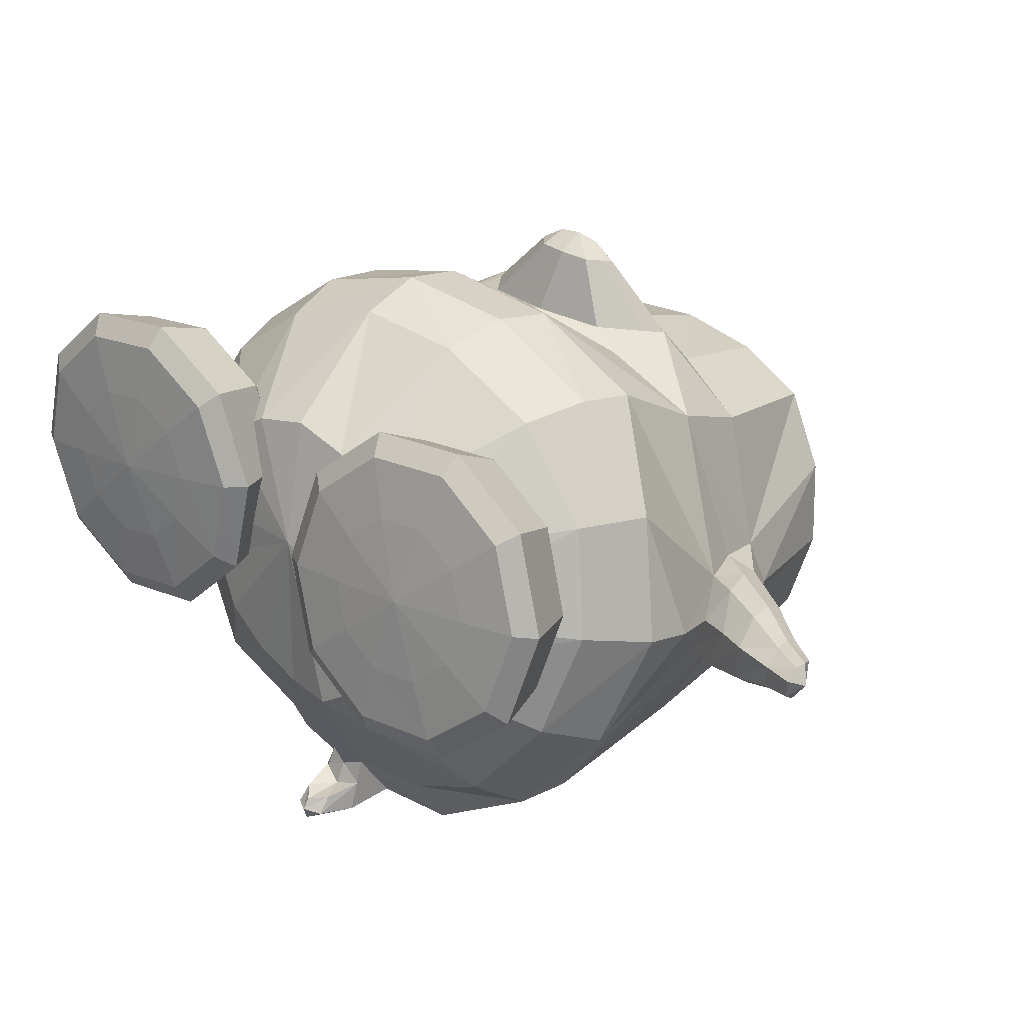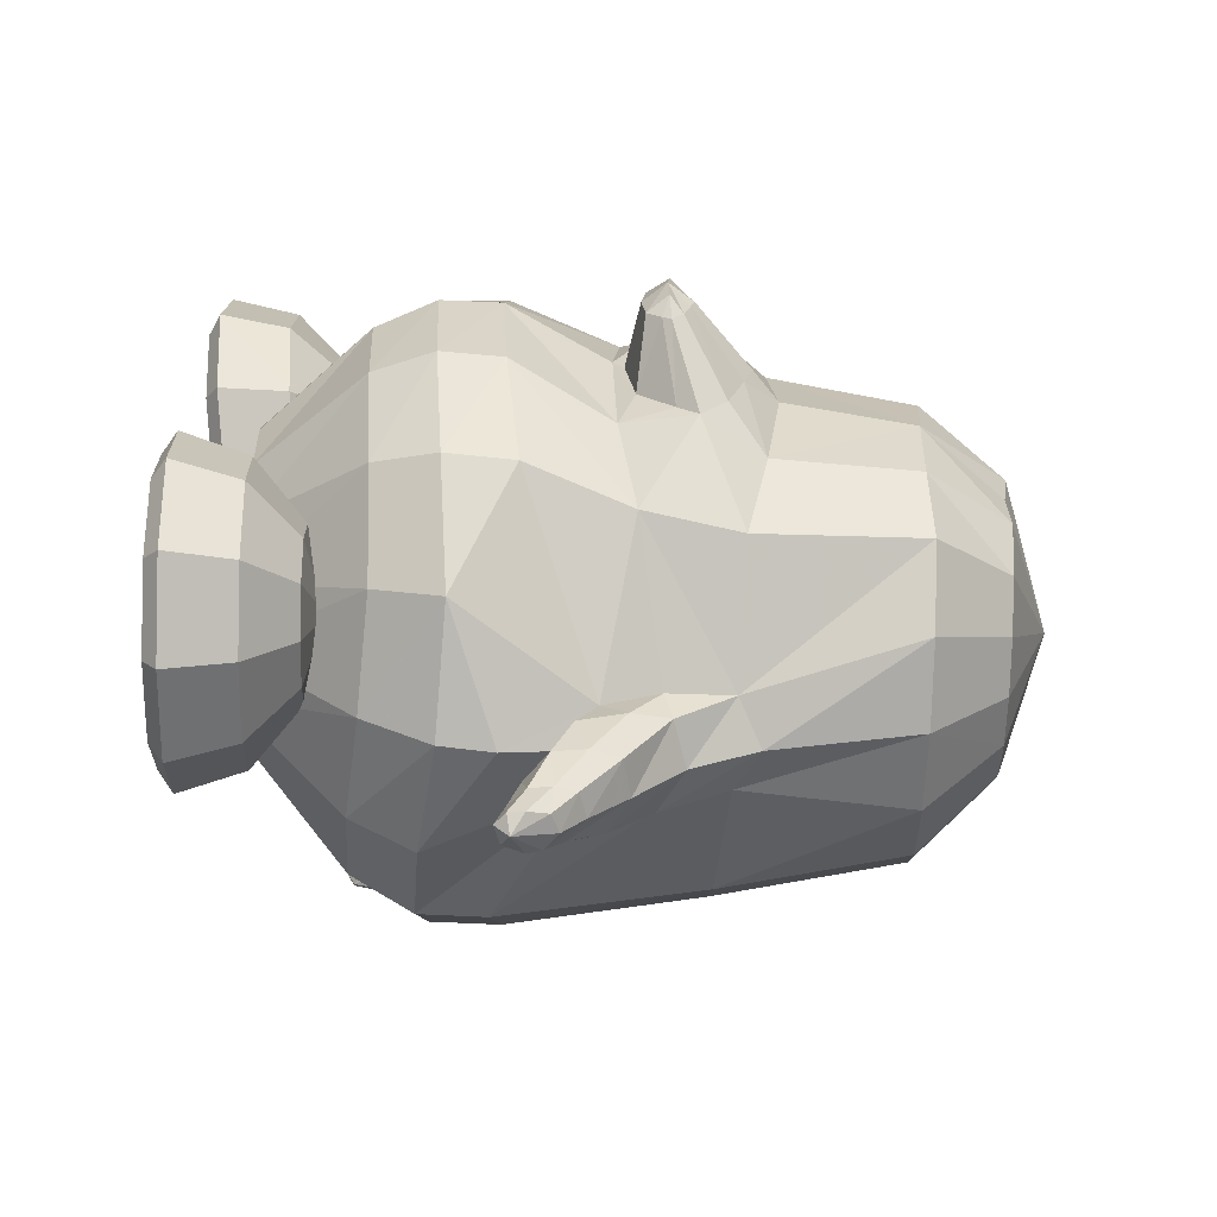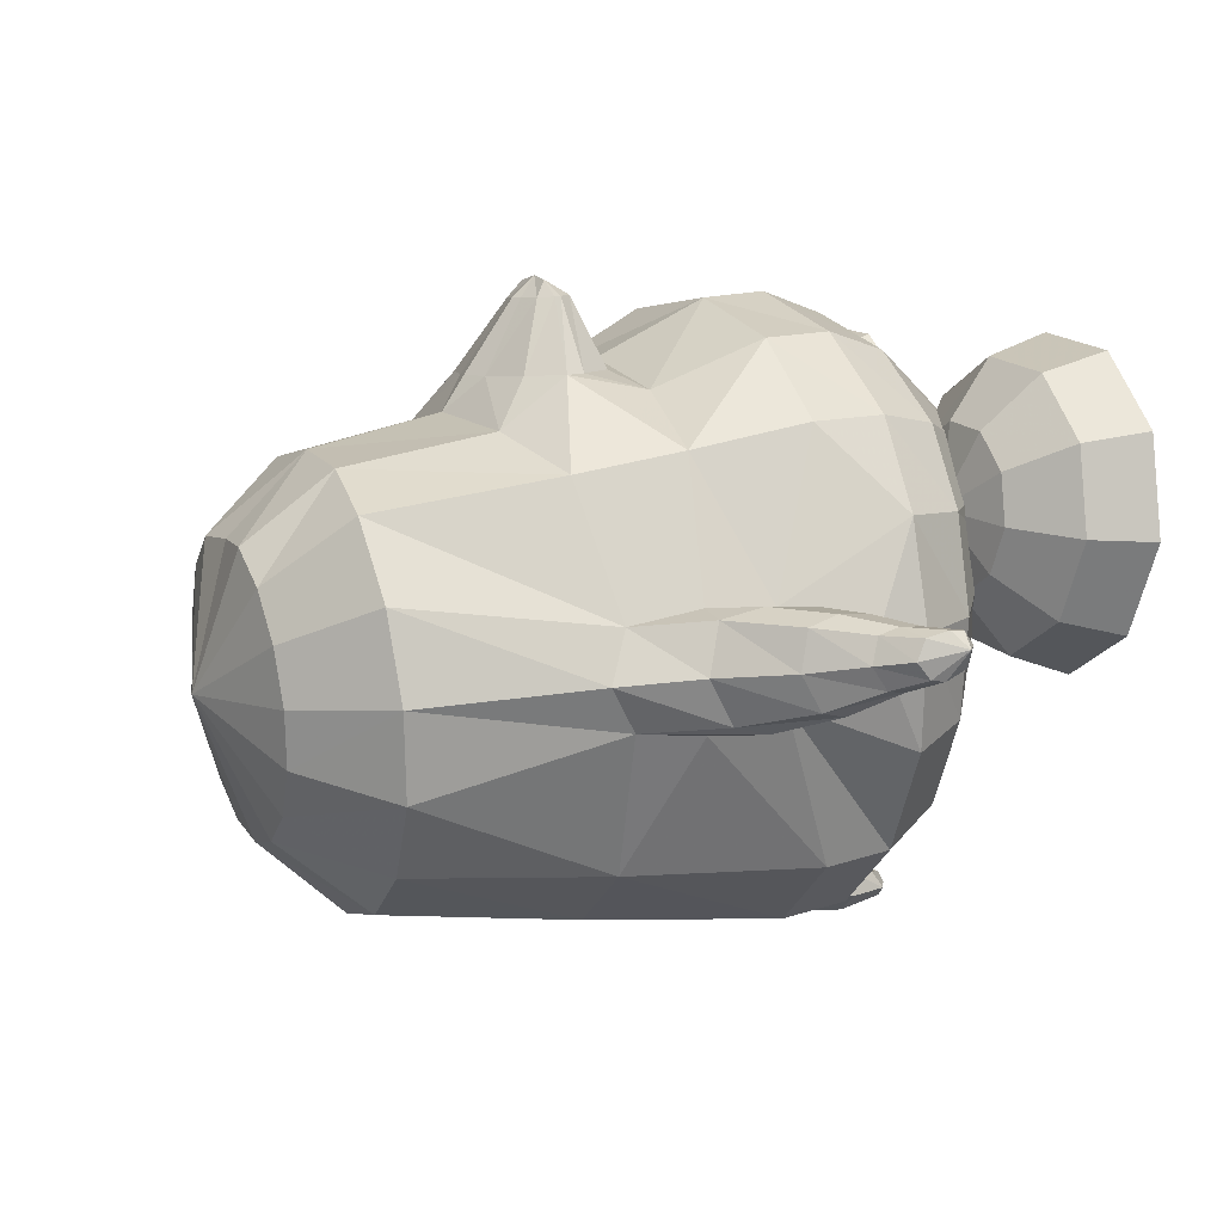
<metadata>
{"format":"obj","ext":"obj","renderer":"f3d","projection":"perspective","resolution":1024,"background":"white","views":[{"elev":17.4,"azim":37.5,"up":"+Z"},{"elev":14.5,"azim":87.8,"up":"+Z"},{"elev":17.7,"azim":-119.9,"up":"+Z"}]}
</metadata>
<code>
v 0.06702 0.1895 0.1514
v -0.02048 0.2007 0.1545
v 0.1517 0.1836 0.1247
v -0.09881 0.2154 0.1323
v 0.2188 0.1843 0.07714
v -0.1605 0.2202 0.06663
v 0.2542 0.1802 -0.005463
v -0.1927 0.2212 -0.0174
v 0.2561 0.1778 -0.09545
v -0.1904 0.2188 -0.1071
v 0.2245 0.1777 -0.1792
v -0.1538 0.2135 -0.1889
v 0.1637 0.1808 -0.2441
v -0.08865 0.2058 -0.2506
v 0.0832 0.1873 -0.2804
v -0.005202 0.1965 -0.2826
v 0.0653 0.2733 0.07839
v 0.01048 0.2835 0.08599
v 0.1206 0.2716 0.06696
v -0.0415 0.2886 0.06227
v 0.1613 0.2667 0.02712
v -0.08073 0.2918 0.02048
v 0.1839 0.2633 -0.02547
v -0.1013 0.2926 -0.03297
v 0.1852 0.2619 -0.08271
v -0.09993 0.2911 -0.09016
v 0.1648 0.2626 -0.1361
v -0.07671 0.2875 -0.1424
v 0.1261 0.2654 -0.1775
v -0.03516 0.2823 -0.1816
v 0.07482 0.2701 -0.2006
v 0.01804 0.2762 -0.2021
v 0.04779 0.3203 -0.05852
v -0.03274 0.002258 -0.3199
v -0.1316 0.01278 -0.2817
v 0.07332 -0.007845 -0.3171
v -0.2088 0.01762 -0.2083
v 0.1702 -0.01124 -0.2738
v -0.2492 0.02403 -0.05681
v 0.2596 -0.001015 -0.1454
v -0.2535 0.05048 -0.007927
v 0.2825 0.02364 -0.1017
v -0.2328 0.02466 0.03719
v 0.2757 0.001896 -0.05177
v -0.151 0.03298 0.1565
v 0.2405 0.01156 0.08828
v -0.05452 0.0535 0.1777
v 0.1616 0.03631 0.1403
v 0.05589 0.05633 0.173
v 0.01254 -0.2036 0.2631
v -0.1084 -0.1965 0.2471
v 0.135 -0.2016 0.231
v -0.2055 -0.1857 0.1898
v 0.2365 -0.1913 0.1555
v -0.2681 -0.109 0.04388
v 0.3075 -0.1233 -0.05034
v -0.2953 -0.1412 0.009324
v 0.3223 -0.1617 -0.08713
v -0.2851 -0.1104 -0.0431
v 0.2897 -0.1383 -0.1333
v -0.2566 -0.1772 -0.2227
v 0.1791 -0.2232 -0.2954
v -0.1726 -0.1858 -0.3084
v 0.06087 -0.2116 -0.3483
v -0.06075 -0.1982 -0.352
v -0.06949 -0.2676 -0.3578
v -0.1768 -0.2552 -0.3038
v 0.05475 -0.2832 -0.3465
v -0.2595 -0.2465 -0.2185
v 0.1753 -0.2933 -0.2926
v -0.3053 -0.2444 -0.1063
v 0.2735 -0.2867 -0.1969
v -0.3122 -0.2424 0.01027
v 0.3255 -0.2677 -0.07987
v -0.276 -0.248 0.1107
v 0.3079 -0.2565 0.05016
v -0.2124 -0.2586 0.1887
v 0.2307 -0.261 0.1619
v -0.1136 -0.2636 0.247
v 0.1237 -0.2651 0.2351
v 0.003701 -0.2657 0.2647
v -0.001353 -0.329 0.2376
v -0.1076 -0.3289 0.2211
v 0.1058 -0.3285 0.2127
v -0.1958 -0.3249 0.1694
v 0.2042 -0.3257 0.1479
v -0.2535 -0.3151 0.09972
v 0.2721 -0.3258 0.04839
v -0.2818 -0.3109 0.006624
v 0.286 -0.3372 -0.06585
v -0.2762 -0.3097 -0.09514
v 0.2446 -0.3518 -0.173
v -0.234 -0.313 -0.1943
v 0.1603 -0.3561 -0.2572
v -0.1582 -0.2981 -0.257
v 0.05176 -0.3253 -0.2959
v -0.06477 -0.316 -0.302
v -0.003869 -0.4631 0.01446
v -0.01432 -0.4499 -0.1457
v -0.06813 -0.4406 -0.1244
v 0.04199 -0.4657 -0.1528
v -0.1124 -0.4359 -0.08749
v 0.0922 -0.4689 -0.1292
v -0.139 -0.4296 -0.03184
v 0.1308 -0.4689 -0.08967
v -0.1496 -0.4293 0.02403
v 0.1446 -0.463 -0.03897
v -0.1386 -0.4301 0.07802
v 0.1352 -0.4528 0.02107
v -0.1066 -0.4356 0.1132
v 0.1037 -0.4468 0.07385
v -0.05869 -0.4391 0.1346
v 0.05506 -0.4429 0.1164
v -0.002186 -0.4402 0.1393
v 0.042 -0.1014 0.2098
v -0.08025 -0.08932 0.2048
v 0.1558 -0.1012 0.1726
v -0.1753 -0.07269 0.1708
v 0.2445 -0.08658 0.1119
v -0.05225 -0.03605 0.2207
v 0.1553 -0.04755 0.1872
v -0.02714 -0.07476 0.215
v 0.1189 -0.08258 0.1929
v -0.06098 -0.01322 0.2235
v 0.1721 -0.02693 0.1839
v -0.02243 0.0107 0.2173
v 0.1386 0.001307 0.1895
v 0.03066 0.0232 0.2084
v 0.08726 0.02018 0.1986
v 0.05963 0.03047 0.2048
v 0.04548 -0.09014 0.2057
v -0.09407 -0.2661 -0.3332
v -0.03842 -0.2723 -0.3429
v -0.08219 -0.3091 -0.2845
v -0.03879 -0.3157 -0.2941
v -0.0931 -0.3124 -0.3118
v -0.04209 -0.3181 -0.3206
v -0.1011 -0.319 -0.3408
v -0.04578 -0.3251 -0.3503
v -0.07005 -0.3223 -0.3258
v -0.07666 -0.3205 -0.3652
v -0.08011 -0.3643 -0.357
v -0.07596 -0.3654 -0.3323
v -0.09505 -0.3588 -0.3422
v -0.06032 -0.3627 -0.3482
v -0.08949 -0.3488 -0.3247
v -0.05746 -0.3523 -0.3303
v -0.0786 -0.3709 -0.3439
v -0.2487 -0.04596 0.04779
v 0.2892 -0.06557 -0.04503
v -0.2686 -0.03782 -0.06371
v 0.269 -0.0633 -0.1555
v -0.3004 -0.04539 -0.04734
v 0.3006 -0.07316 -0.1529
v -0.2968 -0.02217 0.000839
v 0.3179 -0.04654 -0.1071
v -0.2814 -0.04065 0.04677
v 0.3185 -0.05857 -0.05989
v -0.3006 -0.1314 0.05016
v 0.3431 -0.1459 -0.05316
v -0.3248 -0.1591 0.01656
v 0.3547 -0.1769 -0.09019
v -0.3178 -0.1358 -0.03468
v 0.3253 -0.1613 -0.1361
v -0.2894 -0.08294 0.05464
v 0.3302 -0.09821 -0.05054
v -0.3102 -0.07664 -0.05625
v 0.3059 -0.1055 -0.1602
v -0.3533 -0.07896 0.01192
v 0.3715 -0.09802 -0.1149
v -0.3603 -0.0969 -0.02466
v 0.3645 -0.1199 -0.1491
v -0.3446 -0.09116 0.04956
v 0.3798 -0.105 -0.07614
v -0.3532 -0.1767 0.02282
v 0.3848 -0.1924 -0.09456
v -0.3442 -0.1556 0.05164
v 0.3865 -0.168 -0.06709
v -0.3588 -0.1605 -0.01551
v 0.3727 -0.1815 -0.1332
v -0.3433 -0.1229 0.0564
v 0.3845 -0.1349 -0.066
v -0.3627 -0.1199 -0.03131
v 0.3659 -0.1434 -0.1535
v -0.3951 -0.123 0.02373
v 0.4182 -0.1376 -0.1171
v -0.3991 -0.1373 8.4e-05
v 0.4135 -0.1548 -0.1386
v -0.3886 -0.1329 0.04821
v 0.4233 -0.1443 -0.09124
v -0.3904 -0.1779 0.04976
v 0.4297 -0.1885 -0.08567
v -0.3958 -0.1941 0.03161
v 0.4287 -0.2067 -0.1025
v -0.3993 -0.1815 0.006669
v 0.4205 -0.1976 -0.1279
v -0.3885 -0.1555 0.05244
v 0.427 -0.166 -0.08491
v -0.4008 -0.1545 -0.003332
v 0.4152 -0.1722 -0.1405
v -0.4269 -0.1616 0.01413
v 0.4467 -0.1758 -0.1348
v -0.4232 -0.1491 0.03151
v 0.4493 -0.1612 -0.119
v -0.4204 -0.1594 0.05044
v 0.4555 -0.1689 -0.09963
v -0.4237 -0.1971 0.05268
v 0.4629 -0.2057 -0.09485
v -0.4251 -0.2066 0.03801
v 0.4591 -0.2171 -0.1076
v -0.4292 -0.1983 0.01966
v 0.4545 -0.2112 -0.1268
v -0.4248 -0.1814 0.05533
v 0.4635 -0.1898 -0.09464
v -0.4293 -0.1759 0.01141
v 0.4491 -0.1903 -0.1367
v -0.4402 -0.1933 0.04022
v 0.4724 -0.2031 -0.1134
v -0.3085 -0.1896 0.01328
v 0.3303 -0.2132 -0.08553
v -0.1954 -0.338 0.08445
v 0.1961 -0.3676 0.005506
v -0.1174 -0.3579 0.08169
v 0.117 -0.3845 0.009645
v -0.06124 -0.4106 0.07744
v 0.05964 -0.4354 0.01561
v -0.04283 -0.4792 0.07149
v 0.03885 -0.5034 0.01906
v -0.06465 -0.4932 0.07038
v 0.0601 -0.5182 0.01822
v -0.1229 -0.4966 0.0701
v 0.118 -0.524 0.01452
v -0.1384 -0.4916 0.02182
v 0.1302 -0.5251 -0.03478
v -0.09137 -0.485 -0.01318
v 0.08137 -0.5208 -0.06722
v -0.07367 -0.4698 -0.025
v 0.06343 -0.5066 -0.07959
v -0.08795 -0.4027 -0.006171
v 0.08097 -0.4385 -0.06988
v -0.1336 -0.3526 0.03205
v 0.1293 -0.3861 -0.04202
v -0.1723 -0.3505 0.004176
v 0.1673 -0.3885 -0.07113
v -0.1568 -0.3958 -0.05743
v 0.1464 -0.44 -0.1258
v -0.1532 -0.4615 -0.08426
v 0.1389 -0.5081 -0.1444
v -0.1603 -0.4777 -0.06456
v 0.1467 -0.5221 -0.1235
v -0.1781 -0.4873 -0.007671
v 0.168 -0.5258 -0.06726
v -0.2269 -0.4852 -0.007102
v 0.2167 -0.5256 -0.07012
v -0.245 -0.4739 -0.06381
v 0.2312 -0.5216 -0.1288
v -0.2511 -0.457 -0.08343
v 0.2364 -0.5073 -0.1506
v -0.2414 -0.3919 -0.05651
v 0.2308 -0.4391 -0.1309
v -0.221 -0.3484 0.005023
v 0.2161 -0.3882 -0.07358
v -0.2603 -0.3494 0.03548
v 0.2573 -0.3873 -0.04586
v -0.3095 -0.3935 -0.003836
v 0.3022 -0.4375 -0.0829
v -0.3296 -0.459 -0.02261
v 0.3189 -0.5055 -0.09523
v -0.3131 -0.4756 -0.01114
v 0.3026 -0.52 -0.08084
v -0.2662 -0.4862 0.02331
v 0.258 -0.5247 -0.04242
v -0.2809 -0.4899 0.07194
v 0.2759 -0.5234 0.005247
v -0.3385 -0.482 0.0731
v 0.3337 -0.5178 0.001724
v -0.3591 -0.4664 0.07465
v 0.3548 -0.5029 0.000115
v -0.335 -0.3999 0.0804
v 0.3333 -0.4353 -0.000337
v -0.275 -0.353 0.08411
v 0.2752 -0.386 0.001812
v -0.2595 -0.358 0.1324
v 0.263 -0.3848 0.05125
v -0.3082 -0.4085 0.164
v 0.3121 -0.4333 0.08529
v -0.3281 -0.4763 0.1712
v 0.3303 -0.5006 0.09899
v -0.3117 -0.4906 0.1567
v 0.3125 -0.5157 0.08735
v -0.2655 -0.4949 0.1202
v 0.2637 -0.5223 0.05468
v -0.2021 -0.4979 0.07061
v 0.197 -0.5284 0.009991
v -0.2257 -0.4992 0.1497
v 0.2259 -0.5217 0.08701
v -0.2429 -0.4982 0.2078
v 0.2471 -0.5147 0.1433
v -0.2486 -0.485 0.2302
v 0.2548 -0.4994 0.1636
v -0.2393 -0.4161 0.2151
v 0.2467 -0.4322 0.1413
v -0.2198 -0.3624 0.1619
v 0.2253 -0.3842 0.08357
v -0.171 -0.3639 0.1612
v 0.1764 -0.3836 0.08618
v -0.1547 -0.4197 0.2141
v 0.1622 -0.4325 0.1462
v -0.151 -0.4892 0.2291
v 0.1572 -0.4997 0.1694
v -0.1583 -0.5018 0.2068
v 0.1626 -0.515 0.1483
v -0.1769 -0.5013 0.1491
v 0.1771 -0.5218 0.08987
v -0.1376 -0.5003 0.1187
v 0.1359 -0.5227 0.06217
v -0.09029 -0.5 0.1542
v 0.0912 -0.5165 0.1003
v -0.07241 -0.487 0.1683
v 0.07475 -0.5013 0.114
v -0.08675 -0.4172 0.1616
v 0.09067 -0.4332 0.0982
v -0.1319 -0.3623 0.1307
v 0.135 -0.3838 0.05812
v 0.02362 -0.05386 0.2775
v 0.03551 -0.06958 0.2751
v 0.1091 -0.05831 0.2628
v 0.09558 -0.07271 0.2647
v 0.0188 -0.04473 0.2786
v 0.1149 -0.04973 0.262
v 0.03423 -0.03437 0.2761
v 0.1007 -0.03782 0.2646
v 0.05615 -0.02862 0.2724
v 0.07948 -0.02983 0.2684
v 0.0681 -0.02559 0.2709
v 0.06546 -0.07551 0.2707
v 0.07001 -0.05083 0.2897
v 0.04538 -0.04787 0.2898
v 0.09344 -0.05037 0.2815
f 33 18 17
f 17 19 33
f 33 20 18
f 19 21 33
f 33 22 20
f 21 23 33
f 33 24 22
f 23 25 33
f 33 26 24
f 25 27 33
f 33 28 26
f 27 29 33
f 33 30 28
f 29 31 33
f 33 32 30
f 31 32 33
f 1 17 18 2
f 1 3 19 17
f 2 18 20 4
f 21 19 3 5
f 4 20 22 6
f 23 21 5 7
f 6 22 24 8
f 25 23 7 9
f 8 24 26 10
f 27 25 9 11
f 10 26 28 12
f 29 27 11 13
f 12 28 30 14
f 31 29 13 15
f 14 30 32 16
f 32 31 15 16
f 14 16 34 35
f 34 16 15 36
f 12 14 35 37
f 36 15 13 38
f 10 12 37 39
f 38 13 11 40
f 8 10 39 41
f 40 11 9 42
f 6 8 41 43
f 42 9 7 44
f 4 6 43 45
f 44 7 5 46
f 2 4 45 47
f 46 5 3 48
f 1 2 47 49
f 1 49 48 3
f 37 35 63 61
f 64 36 38 62
f 35 34 65 63
f 65 34 36 64
f 61 63 67 69
f 68 64 62 70
f 59 61 69 71
f 70 62 60 72
f 53 55 75 77
f 76 56 54 78
f 51 53 77 79
f 78 54 52 80
f 50 51 79 81
f 80 52 50 81
f 81 79 83 82
f 84 80 81 82
f 79 77 85 83
f 86 78 80 84
f 77 75 87 85
f 88 76 78 86
f 75 73 89 87
f 90 74 76 88
f 73 71 91 89
f 92 72 74 90
f 71 69 93 91
f 94 70 72 92
f 69 67 95 93
f 96 68 70 94
f 93 95 100 102
f 101 96 94 103
f 91 93 102 104
f 103 94 92 105
f 89 91 104 106
f 105 92 90 107
f 87 89 106 108
f 107 90 88 109
f 85 87 108 110
f 109 88 86 111
f 83 85 110 112
f 111 86 84 113
f 82 83 112 114
f 113 84 82 114
f 98 114 112
f 113 114 98
f 98 112 110
f 111 113 98
f 98 110 108
f 109 111 98
f 98 108 106
f 107 109 98
f 98 106 104
f 105 107 98
f 98 104 102
f 103 105 98
f 98 102 100
f 101 103 98
f 98 100 99
f 99 101 98
f 116 51 50 115
f 50 52 117 115
f 118 53 51 116
f 52 54 119 117
f 53 118 55
f 56 119 54
f 118 45 43
f 44 46 119
f 115 131 122 116
f 123 131 115 117
f 116 122 120
f 121 123 117
f 116 120 124 118
f 125 121 117 119
f 45 118 124
f 125 119 46
f 45 124 47
f 48 125 46
f 47 124 126
f 127 125 48
f 47 126 128
f 129 127 48
f 49 128 130
f 130 129 49
f 47 128 49
f 49 129 48
f 132 63 65
f 65 64 133
f 66 132 65
f 65 133 66
f 132 67 63
f 64 68 133
f 67 132 134 95
f 135 133 68 96
f 134 99 100
f 101 99 135
f 95 134 100
f 101 135 96
f 134 97 99
f 99 97 135
f 134 132 138 136
f 139 133 135 137
f 97 134 136 140
f 137 135 97 140
f 132 66 141 138
f 141 66 133 139
f 138 141 142 144
f 142 141 139 145
f 140 136 146 143
f 147 137 140 143
f 136 138 144 146
f 145 139 137 147
f 148 146 144
f 145 147 148
f 142 148 144
f 145 148 142
f 148 143 146
f 147 143 148
f 151 37 61
f 62 38 152
f 59 151 61
f 62 152 60
f 151 39 37
f 38 40 152
f 43 149 118
f 119 150 44
f 149 55 118
f 119 56 150
f 41 39 153 155
f 154 40 42 156
f 43 41 155 157
f 156 42 44 158
f 57 55 159 161
f 160 56 58 162
f 59 57 161 163
f 162 58 60 164
f 149 43 157 165
f 158 44 150 166
f 55 149 165 159
f 166 150 56 160
f 39 151 167 153
f 168 152 40 154
f 151 59 163 167
f 164 60 152 168
f 155 153 171 169
f 172 154 156 170
f 157 155 169 173
f 170 156 158 174
f 161 159 177 175
f 178 160 162 176
f 163 161 175 179
f 176 162 164 180
f 165 157 173 181
f 174 158 166 182
f 159 165 181 177
f 182 166 160 178
f 153 167 183 171
f 184 168 154 172
f 167 163 179 183
f 180 164 168 184
f 169 171 187 185
f 188 172 170 186
f 173 169 185 189
f 186 170 174 190
f 175 177 191 193
f 192 178 176 194
f 179 175 193 195
f 194 176 180 196
f 181 173 189 197
f 190 174 182 198
f 177 181 197 191
f 198 182 178 192
f 171 183 199 187
f 200 184 172 188
f 183 179 195 199
f 196 180 184 200
f 185 187 201 203
f 202 188 186 204
f 189 185 203 205
f 204 186 190 206
f 193 191 207 209
f 208 192 194 210
f 195 193 209 211
f 210 194 196 212
f 197 189 205 213
f 206 190 198 214
f 191 197 213 207
f 214 198 192 208
f 187 199 215 201
f 216 200 188 202
f 199 195 211 215
f 212 196 200 216
f 207 217 209
f 210 218 208
f 207 213 217
f 218 214 208
f 205 217 213
f 214 218 206
f 203 217 205
f 206 218 204
f 201 217 203
f 204 218 202
f 201 215 217
f 218 216 202
f 211 217 215
f 216 218 212
f 209 217 211
f 212 218 210
f 219 59 71
f 72 60 220
f 73 219 71
f 72 220 74
f 219 57 59
f 60 58 220
f 219 75 55
f 56 76 220
f 57 219 55
f 56 220 58
f 219 73 75
f 76 74 220
f 293 233 231
f 232 234 294
f 231 233 235 229
f 236 234 232 230
f 229 235 237 227
f 238 236 230 228
f 227 237 239 225
f 240 238 228 226
f 225 239 241 223
f 242 240 226 224
f 223 241 221
f 222 242 224
f 241 243 221
f 222 244 242
f 239 245 243 241
f 244 246 240 242
f 237 247 245 239
f 246 248 238 240
f 235 249 247 237
f 248 250 236 238
f 233 251 249 235
f 250 252 234 236
f 293 251 233
f 234 252 294
f 293 253 251
f 252 254 294
f 251 253 255 249
f 256 254 252 250
f 249 255 257 247
f 258 256 250 248
f 247 257 259 245
f 260 258 248 246
f 245 259 261 243
f 262 260 246 244
f 243 261 221
f 222 262 244
f 261 263 221
f 222 264 262
f 259 265 263 261
f 264 266 260 262
f 257 267 265 259
f 266 268 258 260
f 255 269 267 257
f 268 270 256 258
f 253 271 269 255
f 270 272 254 256
f 293 271 253
f 254 272 294
f 293 273 271
f 272 274 294
f 271 273 275 269
f 276 274 272 270
f 269 275 277 267
f 278 276 270 268
f 267 277 279 265
f 280 278 268 266
f 265 279 281 263
f 282 280 266 264
f 263 281 221
f 222 282 264
f 281 283 221
f 222 284 282
f 279 285 283 281
f 284 286 280 282
f 277 287 285 279
f 286 288 278 280
f 275 289 287 277
f 288 290 276 278
f 273 291 289 275
f 290 292 274 276
f 293 291 273
f 274 292 294
f 293 295 291
f 292 296 294
f 291 295 297 289
f 298 296 292 290
f 289 297 299 287
f 300 298 290 288
f 287 299 301 285
f 302 300 288 286
f 285 301 303 283
f 304 302 286 284
f 283 303 221
f 222 304 284
f 303 305 221
f 222 306 304
f 301 307 305 303
f 306 308 302 304
f 299 309 307 301
f 308 310 300 302
f 297 311 309 299
f 310 312 298 300
f 295 313 311 297
f 312 314 296 298
f 293 313 295
f 296 314 294
f 293 315 313
f 314 316 294
f 313 315 317 311
f 318 316 314 312
f 311 317 319 309
f 320 318 312 310
f 309 319 321 307
f 322 320 310 308
f 307 321 323 305
f 324 322 308 306
f 305 323 221
f 222 324 306
f 323 223 221
f 222 224 324
f 321 225 223 323
f 224 226 322 324
f 319 227 225 321
f 226 228 320 322
f 317 229 227 319
f 228 230 318 320
f 315 231 229 317
f 230 232 316 318
f 293 231 315
f 316 232 294
f 120 122 326 325
f 123 121 327 328
f 124 120 325 329
f 121 125 330 327
f 126 124 329 331
f 125 127 332 330
f 128 126 331 333
f 127 129 334 332
f 130 128 333 335
f 129 130 335 334
f 122 131 336 326
f 131 123 328 336
f 329 338 331
f 331 338 337 333
f 333 337 335
f 334 335 337
f 332 334 337 339
f 330 332 339
f 328 339 337 336
f 326 336 337 338
f 325 326 338
f 325 338 329
f 327 339 328
f 327 330 339

</code>
